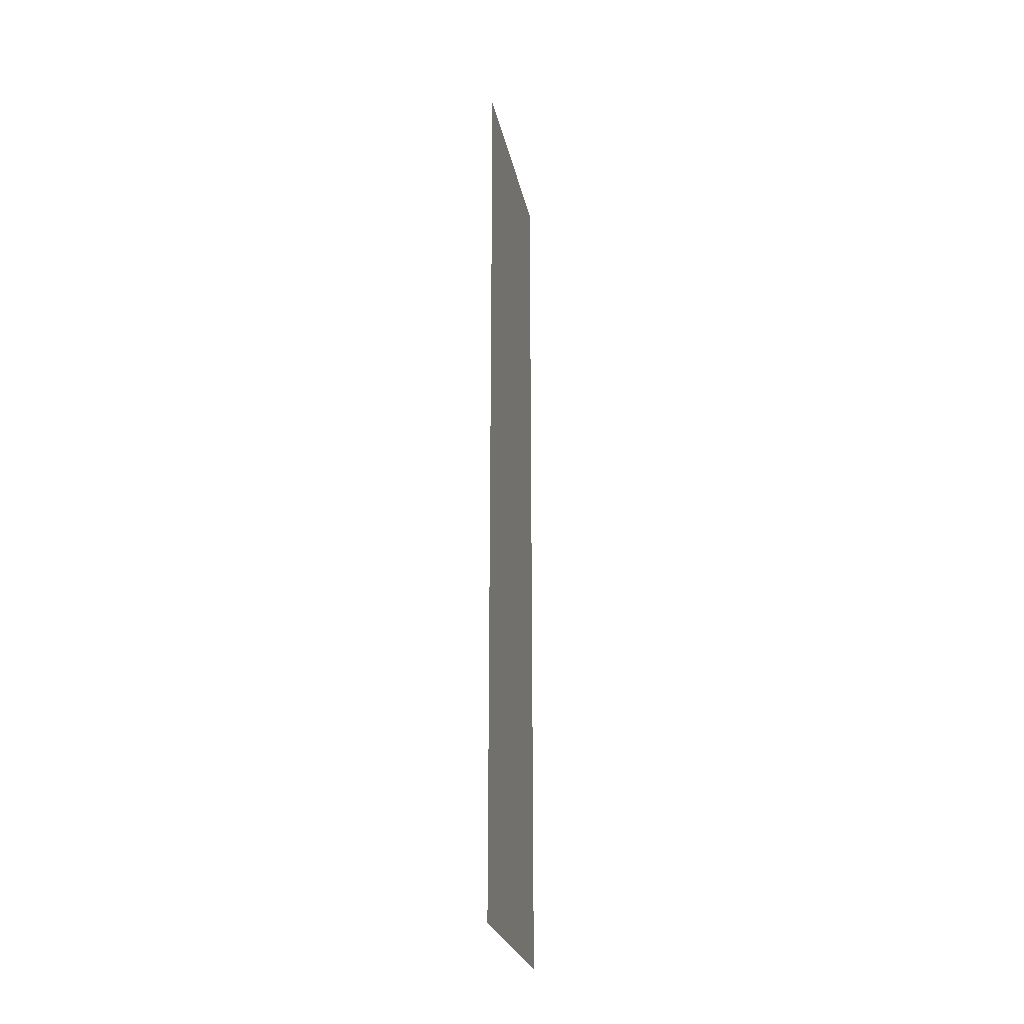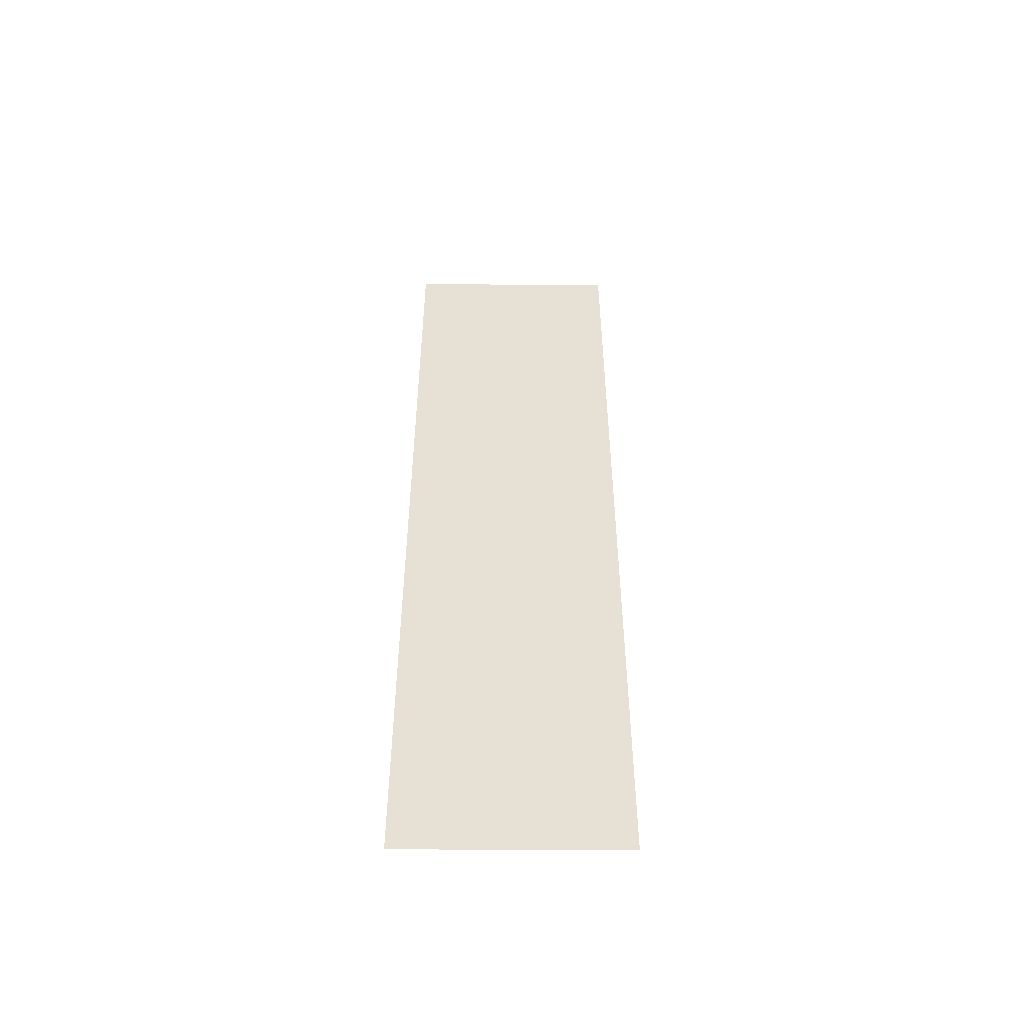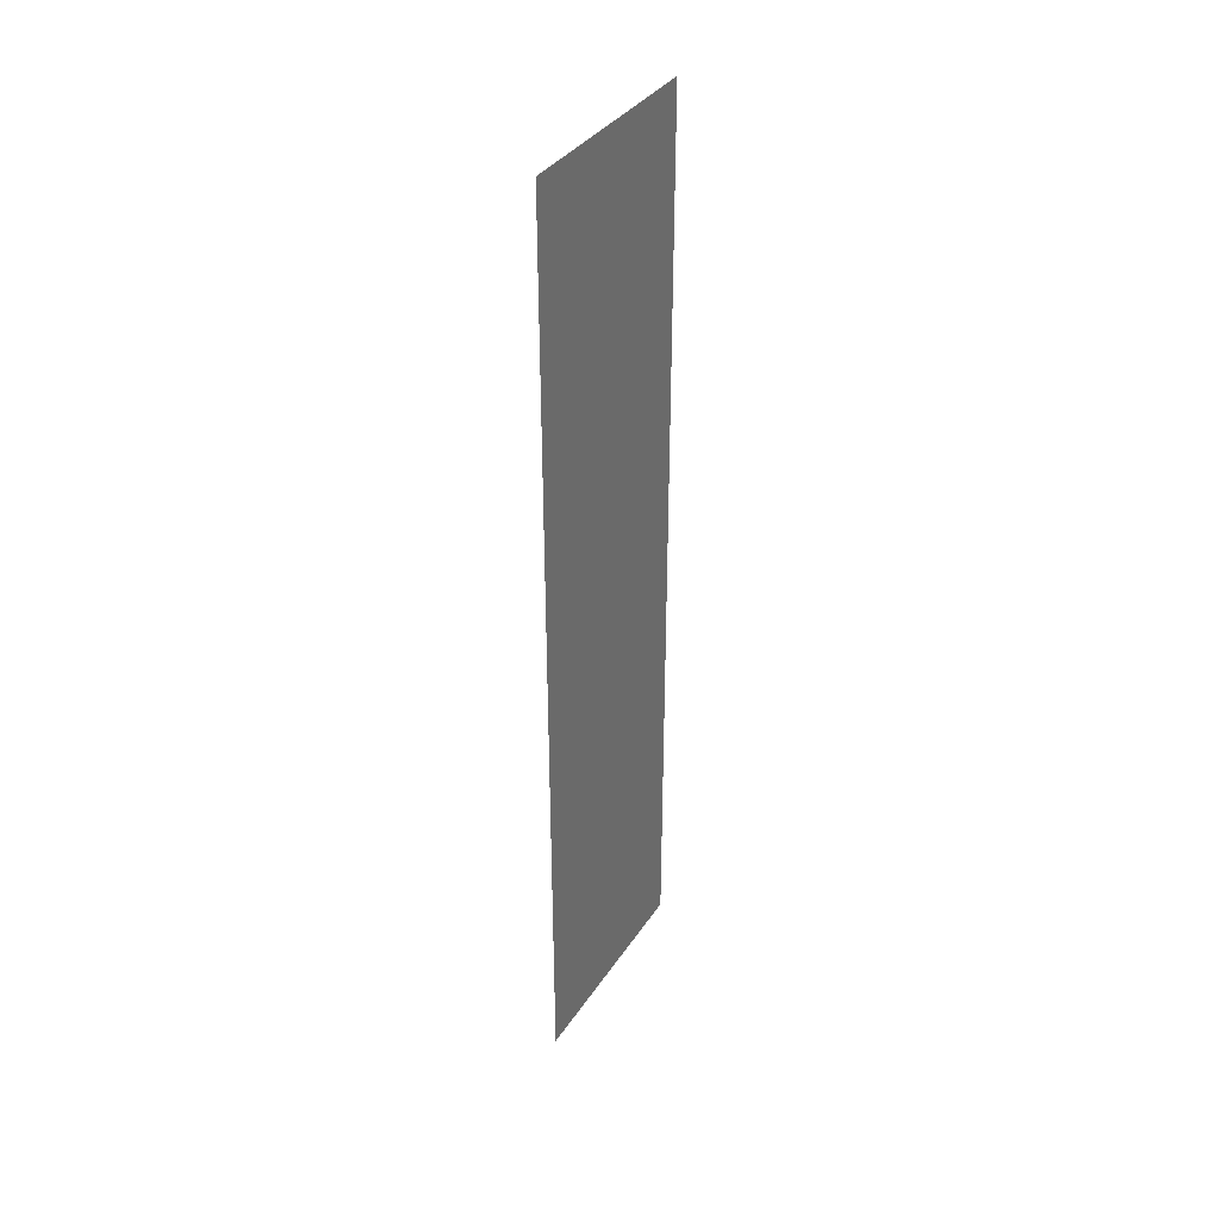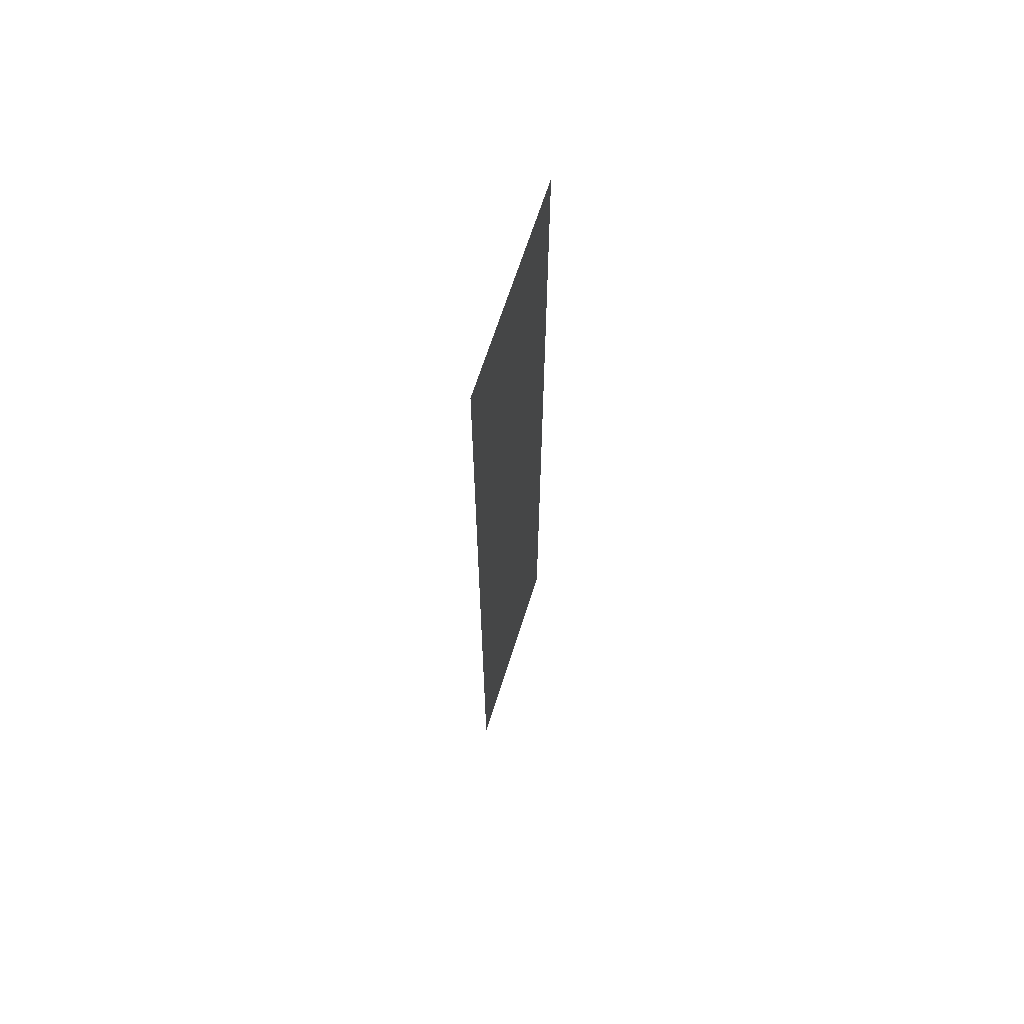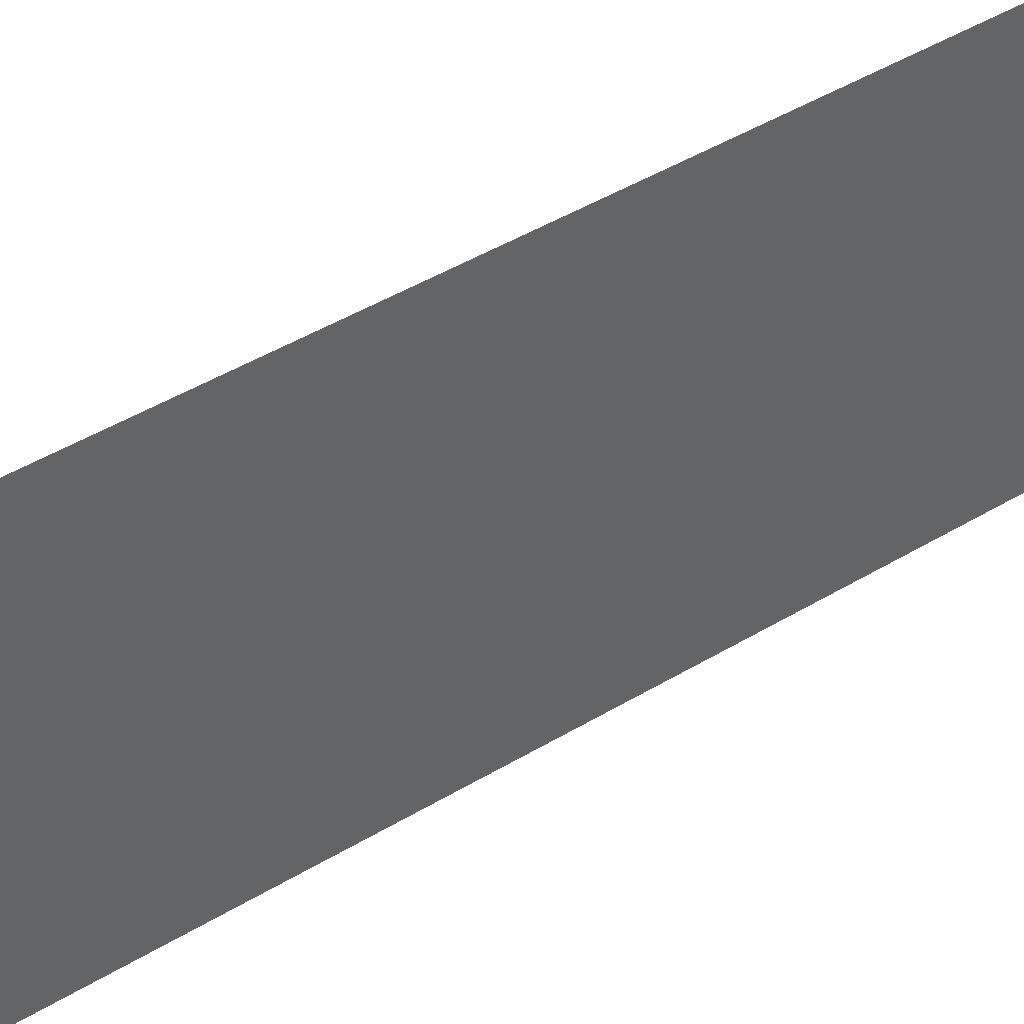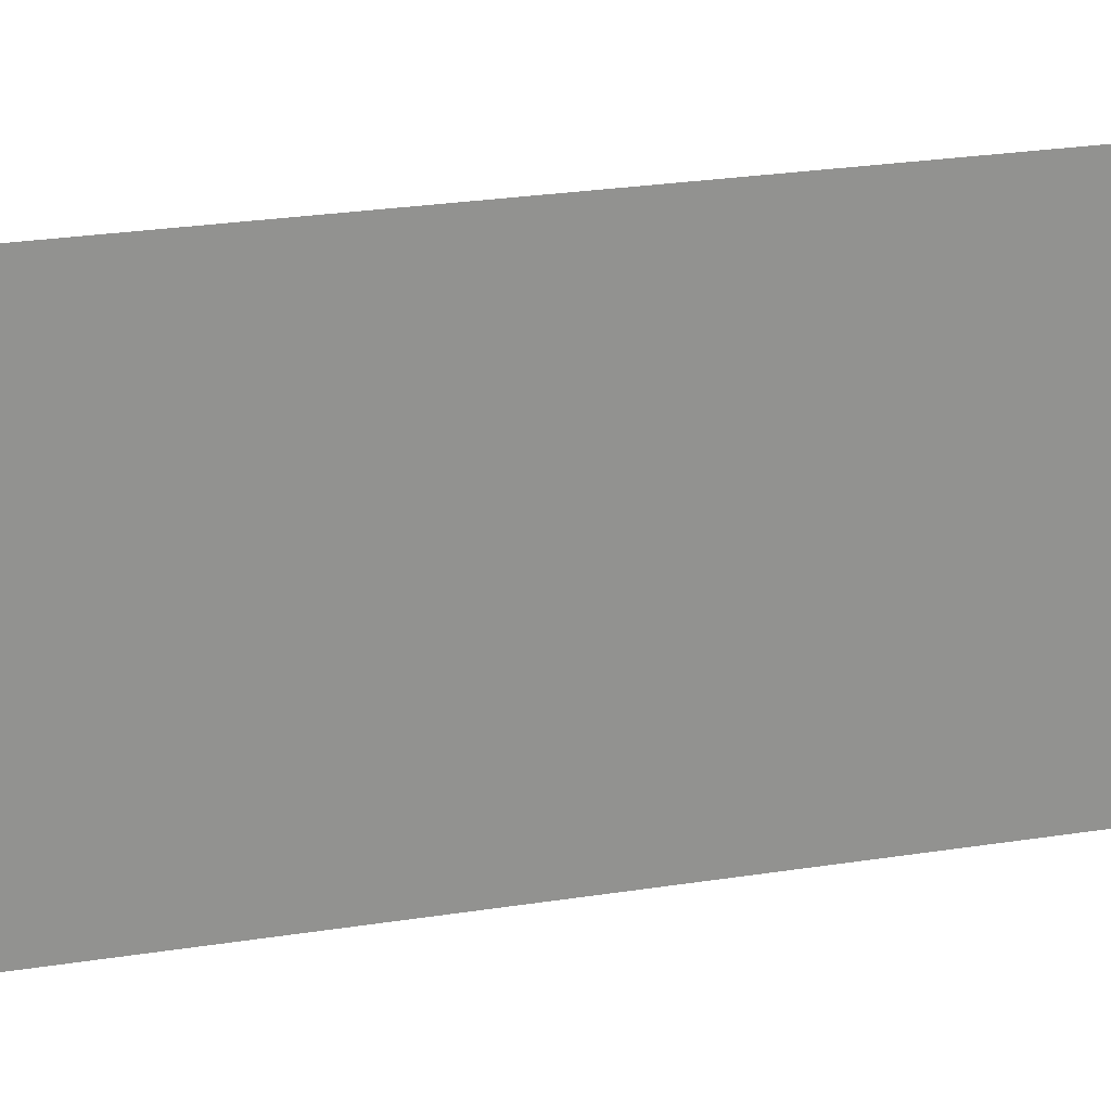
<metadata>
{"format":"obj","ext":"obj","renderer":"f3d","projection":"perspective","resolution":1024,"background":"white","views":[{"elev":-25.7,"azim":-174.4,"up":"+Z"},{"elev":-50.9,"azim":83.7,"up":"+Z"},{"elev":36.3,"azim":23.4,"up":"+Z"},{"elev":66.1,"azim":11.6,"up":"+Z"},{"elev":35.1,"azim":49.2,"up":"+Y"},{"elev":17.0,"azim":69.4,"up":"+Y"}]}
</metadata>
<code>
o Plane
v -0.05976 -0.574 2.417
v 0.05976 0.574 2.417
v -0.05976 -0.574 -2.417
v 0.05976 0.574 -2.417
f 2 4 3
f 1 2 3

</code>
